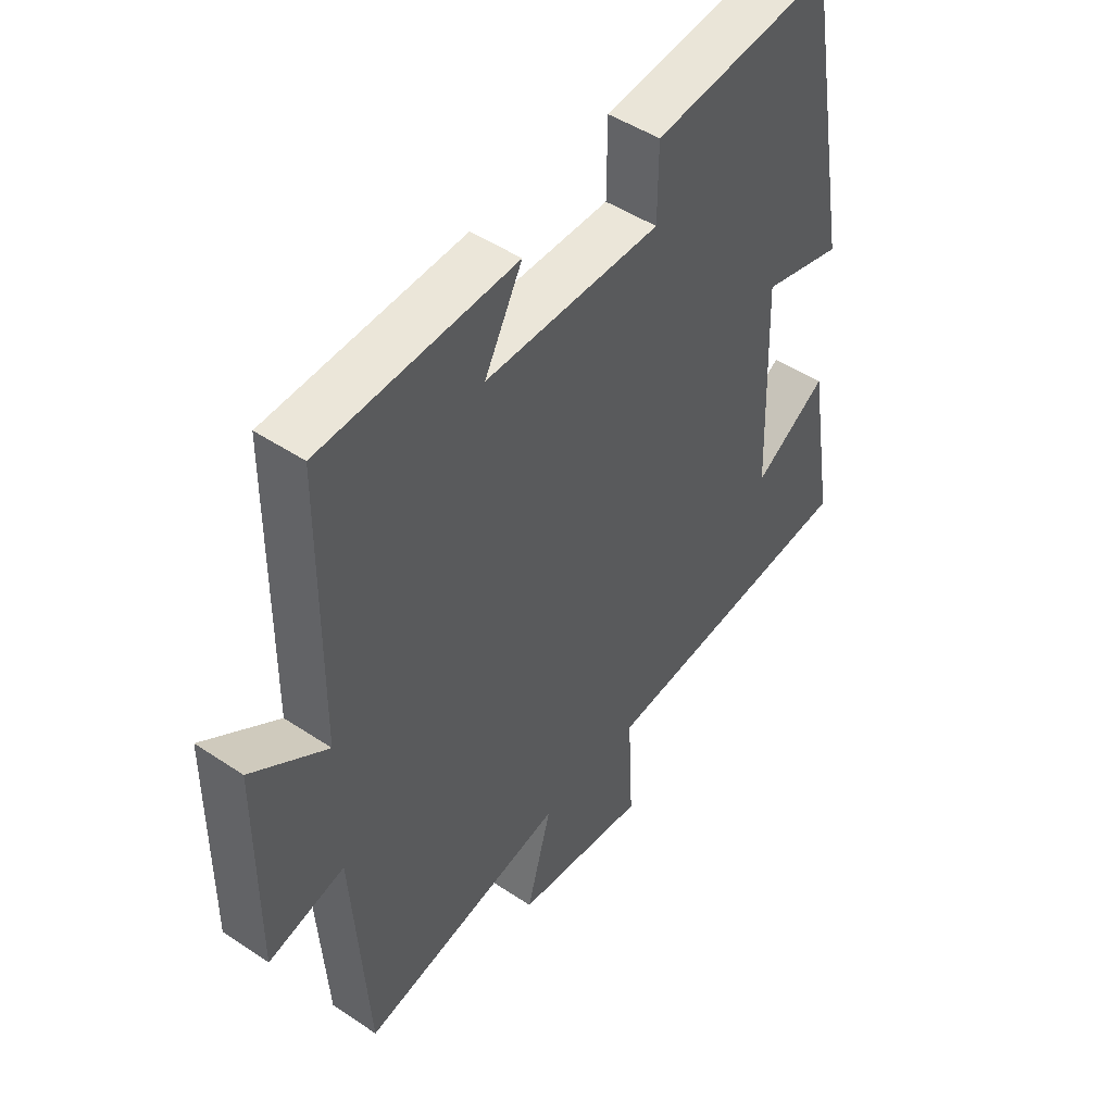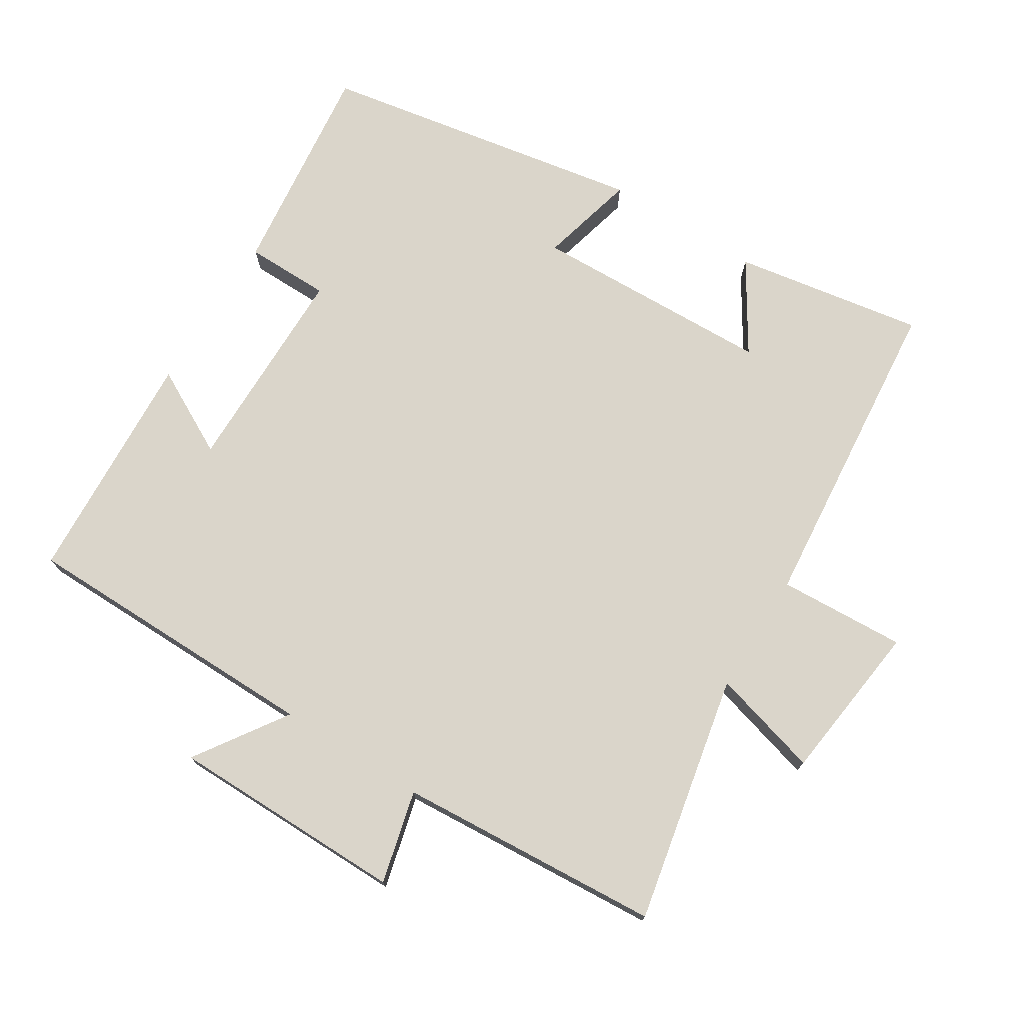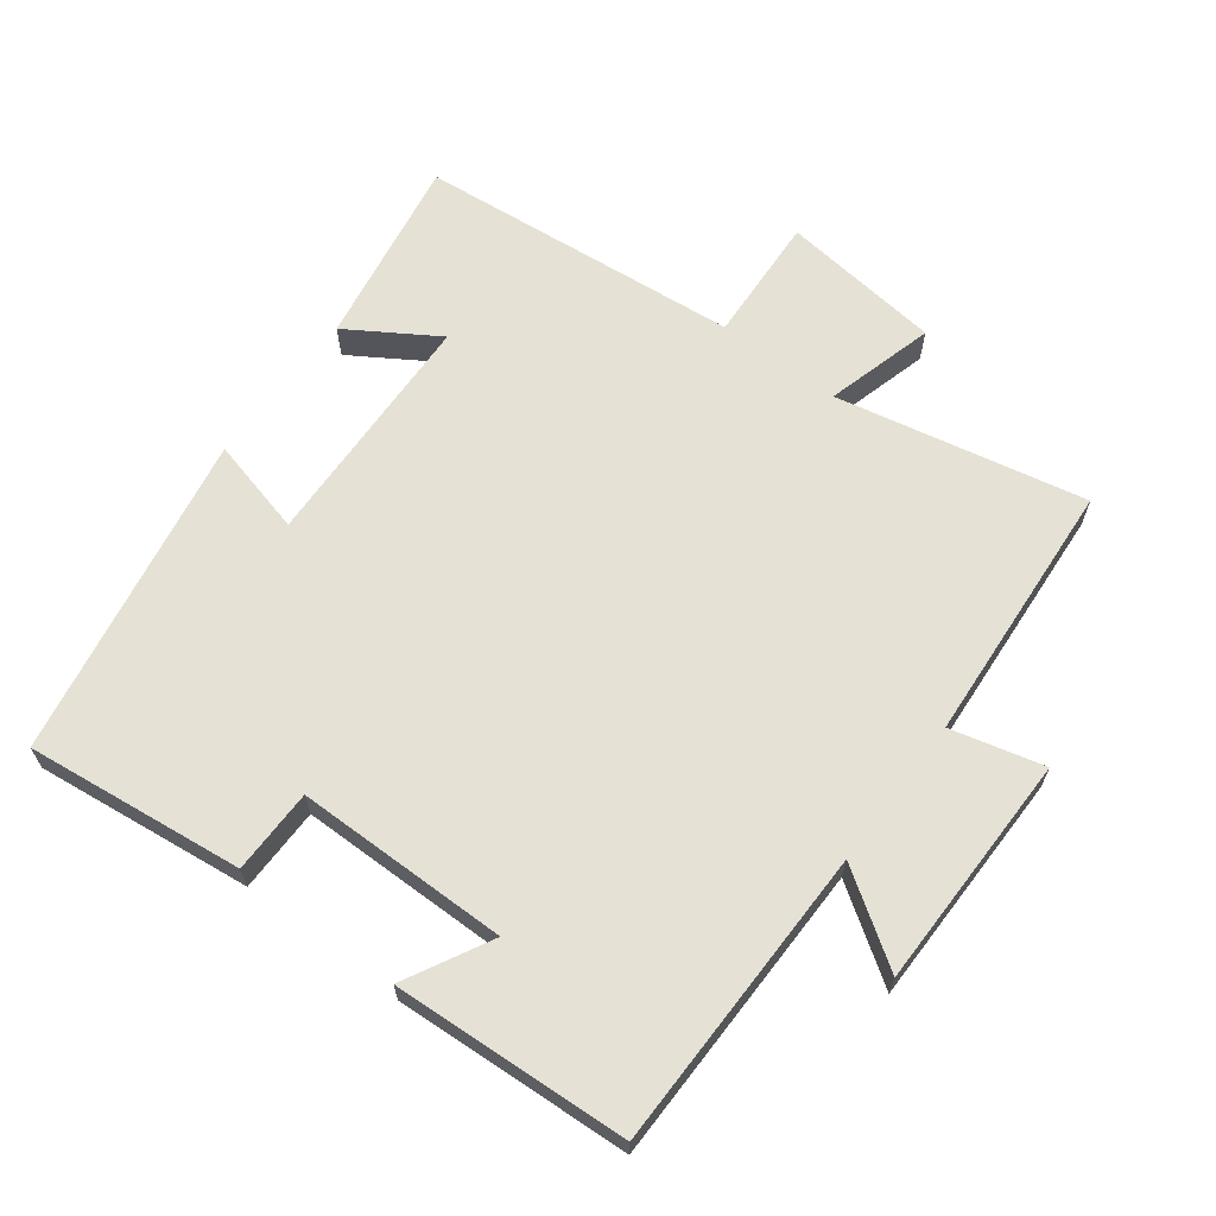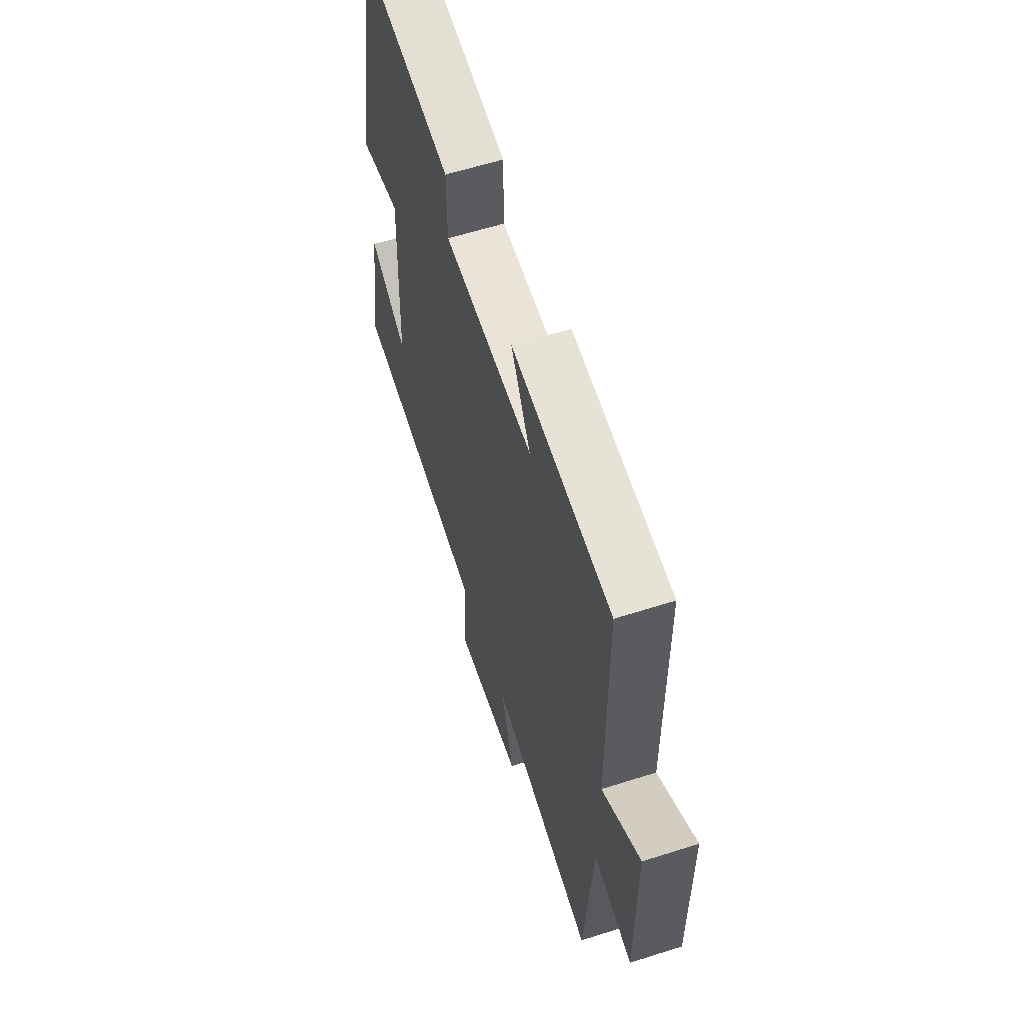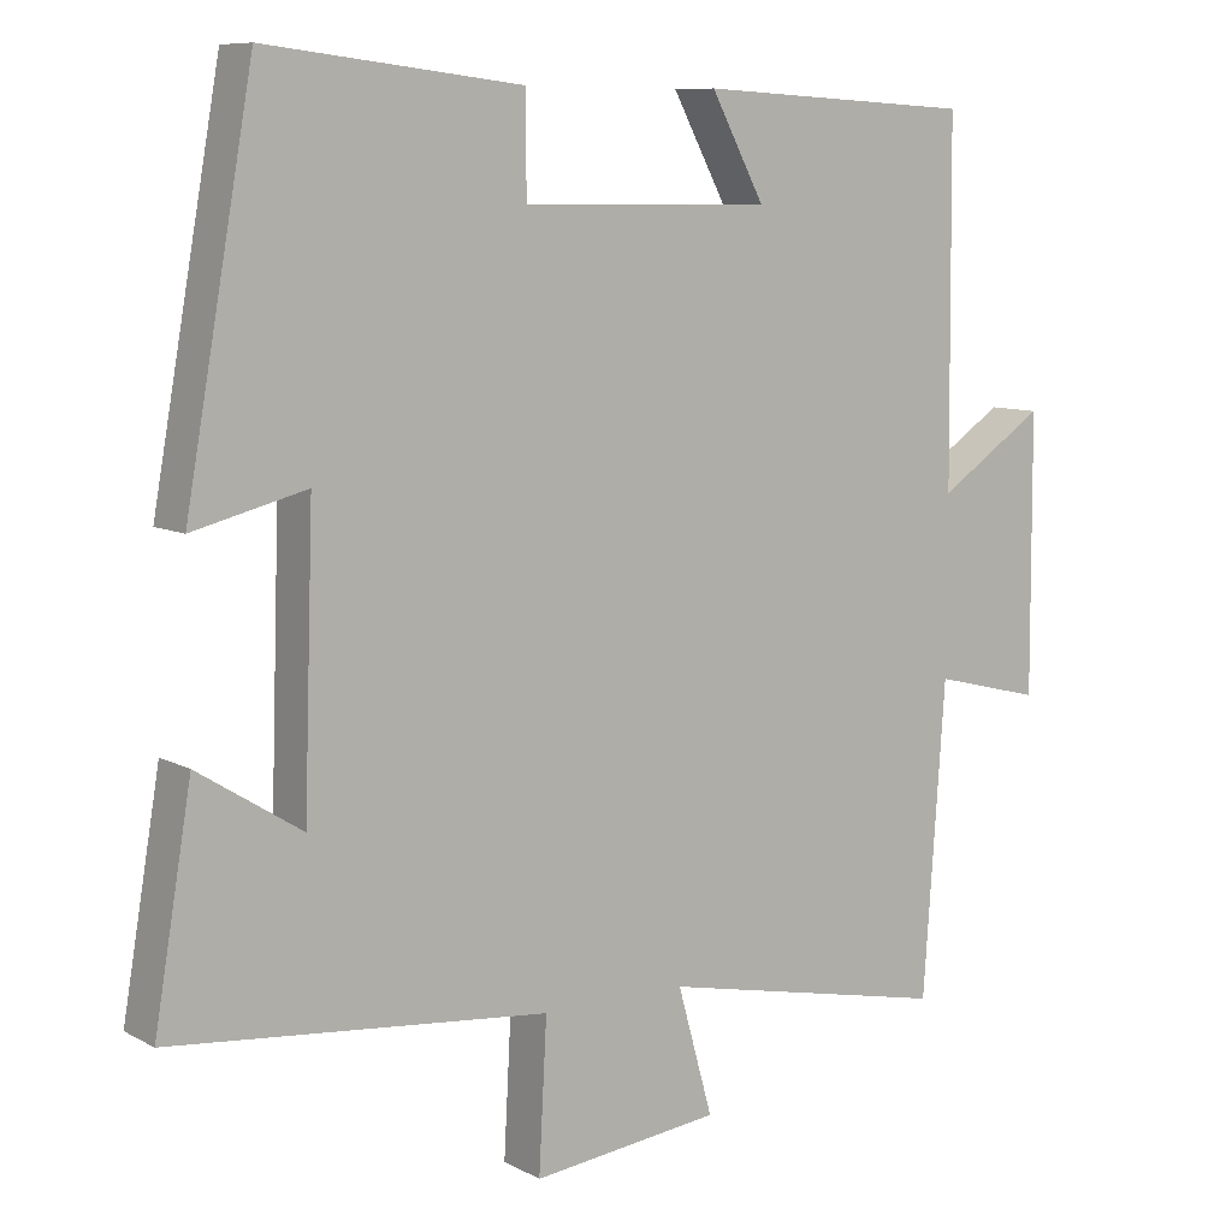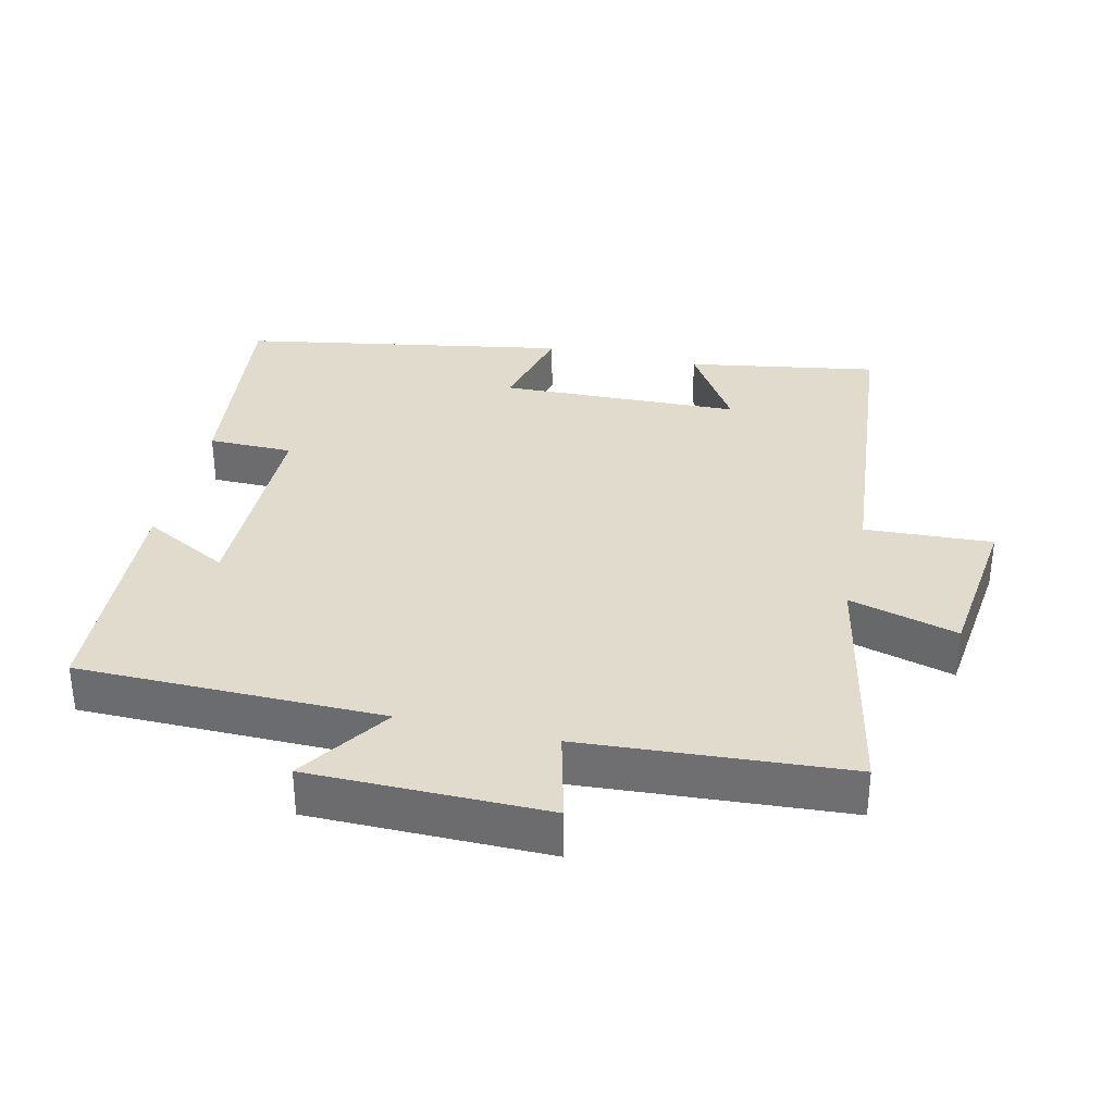
<metadata>
{"format":"obj","ext":"obj","renderer":"f3d","projection":"perspective","resolution":1024,"background":"white","views":[{"elev":47.6,"azim":127.0,"up":"+Z"},{"elev":74.3,"azim":122.1,"up":"+Y"},{"elev":65.0,"azim":37.0,"up":"+Y"},{"elev":60.7,"azim":72.0,"up":"+Z"},{"elev":8.8,"azim":-35.4,"up":"+Z"},{"elev":33.9,"azim":103.1,"up":"+Y"}]}
</metadata>
<code>
v -0.547 0.07 -0.455
v -0.5 0.07 -0.176
v -0.37 0.07 -0.258
v -0.358 0.07 0.096
v -0.5 0.07 0.06
v -0.415 0.07 0.537
v -0.096 0.07 0.5
v -0.095 0.07 0.376
v 0.217 0.07 0.374
v 0.15 0.07 0.5
v 0.496 0.07 0.481
v 0.5 0.07 0.035
v 0.634 0.07 0.125
v 0.636 0.07 -0.221
v 0.5 0.07 -0.187
v 0.473 0.07 -0.575
v 0.108 0.07 -0.5
v 0.152 0.07 -0.659
v -0.084 0.07 -0.687
v -0.074 0.07 -0.5
v -0.547 0 -0.455
v -0.5 0 -0.176
v -0.37 0 -0.258
v -0.358 0 0.096
v -0.5 0 0.06
v -0.415 0 0.537
v -0.096 0 0.5
v -0.095 0 0.376
v 0.217 0 0.374
v 0.15 0 0.5
v 0.496 0 0.481
v 0.5 0 0.035
v 0.634 0 0.125
v 0.636 0 -0.221
v 0.5 0 -0.187
v 0.473 0 -0.575
v 0.108 0 -0.5
v 0.152 0 -0.659
v -0.084 0 -0.687
v -0.074 0 -0.5
f 17 18 19 20
f 17 20 1
f 15 16 17
f 15 17 1
f 12 13 14 15
f 9 10 11 12
f 8 9 12 15
f 6 7 8
f 5 6 8
f 4 5 8
f 3 4 8 15
f 1 2 3
f 1 3 15
f 40 39 38 37
f 21 40 37
f 37 36 35
f 21 37 35
f 35 34 33 32
f 32 31 30 29
f 35 32 29 28
f 28 27 26
f 28 26 25
f 28 25 24
f 35 28 24 23
f 23 22 21
f 35 23 21
f 1 21 22 2
f 2 22 23 3
f 3 23 24 4
f 4 24 25 5
f 5 25 26 6
f 6 26 27 7
f 7 27 28 8
f 8 28 29 9
f 9 29 30 10
f 10 30 31 11
f 11 31 32 12
f 12 32 33 13
f 13 33 34 14
f 14 34 35 15
f 15 35 36 16
f 16 36 37 17
f 17 37 38 18
f 18 38 39 19
f 19 39 40 20
f 20 40 21 1

</code>
